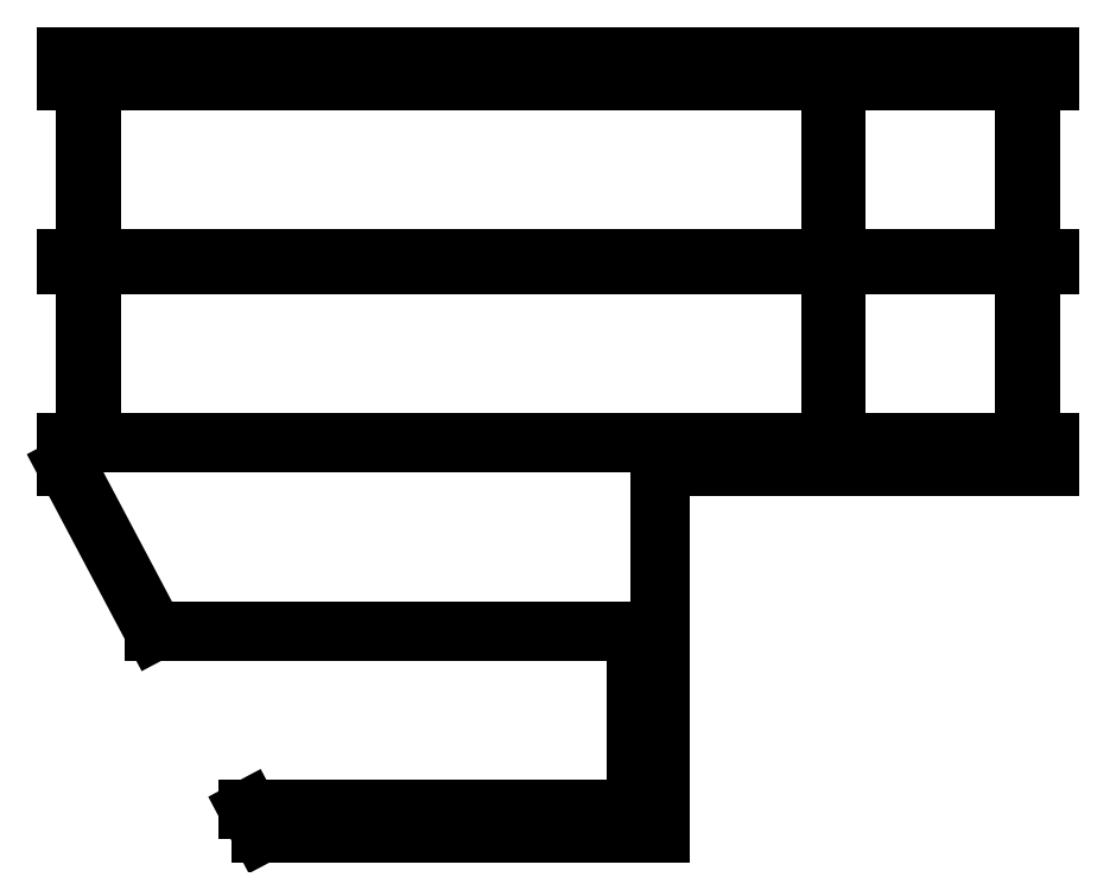
<metadata>
{"format":"dxf","ext":"dxf","renderer":"ezdxf+matplotlib","layout":"modelspace","background":"white","min_lineweight":24,"dpi":150}
</metadata>
<code>
0
SECTION
2
ENTITIES
0
LINE
8
0
10
143
20
-110.5
11
143
21
-108.2
0
LINE
8
0
10
143
20
-91.75
11
143
21
-91.25
0
LINE
8
0
10
143
20
-74.75
11
143
21
-72.5
0
LINE
8
0
10
143
20
-72.5
11
234
21
-72.5
0
LINE
8
0
10
234
20
-72.5
11
234
21
-74.75
0
LINE
8
0
10
234
20
-108.2
11
234
21
-110.5
0
LINE
8
0
10
234
20
-91.25
11
234
21
-91.75
0
LINE
8
0
10
234
20
-110.5
11
198
21
-110.5
0
LINE
8
0
10
198
20
-110.5
11
198
21
-144.5
0
LINE
8
0
10
198
20
-144.5
11
161
21
-144.5
0
LINE
8
0
10
161
20
-144.5
11
159.8
21
-142.2
0
LINE
8
0
10
151.1
20
-125.8
11
143
21
-110.5
0
LINE
8
0
10
143
20
-108.2
11
144.8
21
-108.2
0
LINE
8
0
10
144.8
20
-108.2
11
144.8
21
-91.75
0
LINE
8
0
10
144.8
20
-91.75
11
143
21
-91.75
0
LINE
8
0
10
143
20
-91.25
11
144.8
21
-91.25
0
LINE
8
0
10
144.8
20
-91.25
11
144.8
21
-74.75
0
LINE
8
0
10
144.8
20
-74.75
11
143
21
-74.75
0
LINE
8
0
10
145.2
20
-108.2
11
213.8
21
-108.2
0
LINE
8
0
10
145.2
20
-91.75
11
213.8
21
-91.75
0
LINE
8
0
10
145.2
20
-91.75
11
145.2
21
-108.2
0
LINE
8
0
10
145.2
20
-91.25
11
213.8
21
-91.25
0
LINE
8
0
10
145.2
20
-74.75
11
213.8
21
-74.75
0
LINE
8
0
10
145.2
20
-74.75
11
145.2
21
-91.25
0
LINE
8
0
10
159.8
20
-142.2
11
195.8
21
-142.2
0
LINE
8
0
10
151.1
20
-125.8
11
195.8
21
-125.8
0
LINE
8
0
10
213.8
20
-108.2
11
213.8
21
-91.75
0
LINE
8
0
10
213.8
20
-91.25
11
213.8
21
-74.75
0
LINE
8
0
10
214.2
20
-108.2
11
231.8
21
-108.2
0
LINE
8
0
10
231.8
20
-108.2
11
231.8
21
-91.75
0
LINE
8
0
10
231.8
20
-91.75
11
214.2
21
-91.75
0
LINE
8
0
10
214.2
20
-91.75
11
214.2
21
-108.2
0
LINE
8
0
10
214.2
20
-91.25
11
231.8
21
-91.25
0
LINE
8
0
10
231.8
20
-91.25
11
231.8
21
-74.75
0
LINE
8
0
10
231.8
20
-74.75
11
214.2
21
-74.75
0
LINE
8
0
10
214.2
20
-74.75
11
214.2
21
-91.25
0
LINE
8
0
10
232.2
20
-108.2
11
234
21
-108.2
0
LINE
8
0
10
234
20
-91.75
11
232.2
21
-91.75
0
LINE
8
0
10
232.2
20
-91.75
11
232.2
21
-108.2
0
LINE
8
0
10
232.2
20
-91.25
11
234
21
-91.25
0
LINE
8
0
10
234
20
-74.75
11
232.2
21
-74.75
0
LINE
8
0
10
232.2
20
-74.75
11
232.2
21
-91.25
0
LINE
8
0
10
195.8
20
-142.2
11
195.8
21
-125.8
0
ENDSEC
0
EOF

</code>
